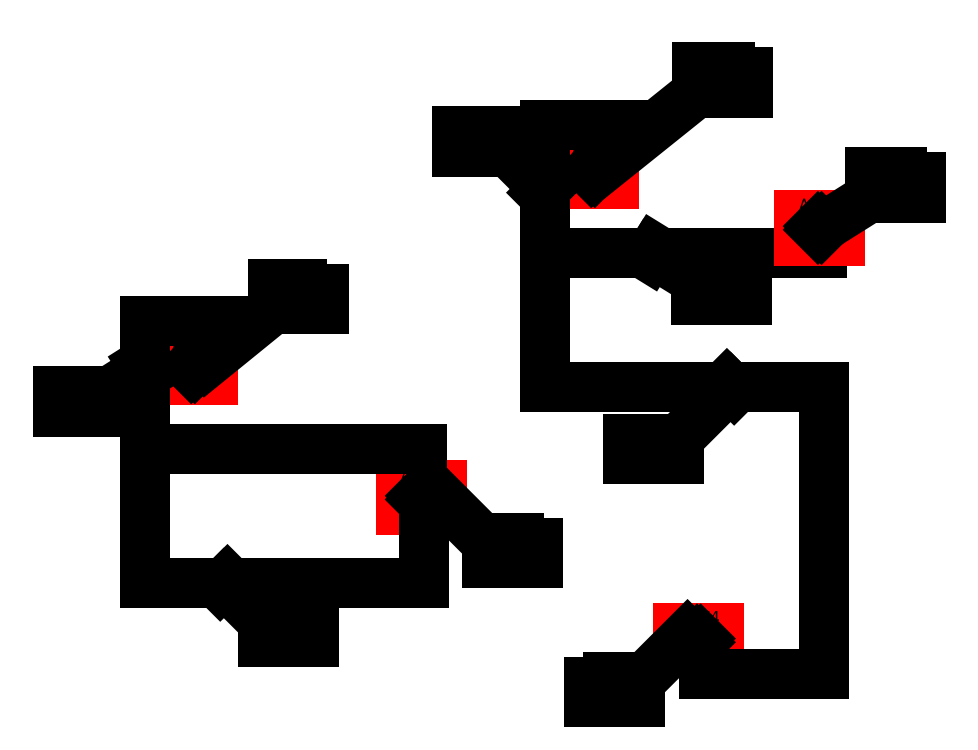
<metadata>
{"format":"dxf","ext":"dxf","renderer":"ezdxf+matplotlib","layout":"modelspace","background":"white","min_lineweight":24,"dpi":150}
</metadata>
<code>
0
SECTION
2
ENTITIES
0
INSERT
8
0
2
PS_ARK_DEVICE
10
-21.45
20
8.5
30
0
41
1
42
1
43
1
50
0
0
INSERT
8
0
2
CONNECTOR_SQUARE
10
-21.45
20
8.5
30
0
41
1
42
1
43
1
50
0
0
LINE
8
SYS_METRIC
10
-22.45
20
8.5
30
0
11
-20.45
21
8.5
31
0
0
LINE
8
SYS_METRIC
10
-21.45
20
9.5
30
0
11
-21.45
21
7.5
31
0
0
LINE
8
SYS_DEVICE_BORDER
10
-25.45
20
6
30
0
11
-25.45
21
11
31
0
0
LINE
8
SYS_DEVICE_BORDER
10
-17.45
20
6
30
0
11
-17.45
21
11
31
0
0
LINE
8
SYS_DEVICE_BORDER
10
-25.45
20
11
30
0
11
-17.45
21
11
31
0
0
LINE
8
SYS_DEVICE_BORDER
10
-25.45
20
6
30
0
11
-17.45
21
6
31
0
0
TEXT
8
EL_DEVICE_NAME
11
-21.45
21
11.75
31
0
10
-25.51
20
11.75
30
0
40
2.5
50
0
41
1
51
15
72
1
7
R2_5
1
ARK1
73
0
0
INSERT
8
0
2
PS_ARK_DEVICE
10
23.25
20
-17
30
0
41
1
42
1
43
1
50
0
0
INSERT
8
0
2
CONNECTOR_SQUARE
10
23.25
20
-17
30
0
41
1
42
1
43
1
50
0
0
LINE
8
SYS_METRIC
10
22.25
20
-17
30
0
11
24.25
21
-17
31
0
0
LINE
8
SYS_METRIC
10
23.25
20
-16
30
0
11
23.25
21
-18
31
0
0
LINE
8
SYS_DEVICE_BORDER
10
19.25
20
-19.5
30
0
11
19.25
21
-14.5
31
0
0
LINE
8
SYS_DEVICE_BORDER
10
27.25
20
-19.5
30
0
11
27.25
21
-14.5
31
0
0
LINE
8
SYS_DEVICE_BORDER
10
19.25
20
-14.5
30
0
11
27.25
21
-14.5
31
0
0
LINE
8
SYS_DEVICE_BORDER
10
19.25
20
-19.5
30
0
11
27.25
21
-19.5
31
0
0
TEXT
8
EL_DEVICE_NAME
11
23.25
21
-13.75
31
0
10
18.77
20
-13.75
30
0
40
2.5
50
0
41
1
51
15
72
1
7
R2_5
1
ARK2
73
0
0
LINE
8
0
10
-13.95
20
17.45
30
0
11
-30.85
21
17.45
31
0
0
LINE
8
0
10
-13.95
20
17.45
30
0
11
-30.85
21
17.45
31
0
0
LINE
8
0
10
-30.85
20
-7.46
30
0
11
-30.85
21
-33.65
31
0
0
LINE
8
0
10
-30.85
20
-33.65
30
0
11
23.65
21
-33.65
31
0
0
LINE
8
0
10
23.65
20
-33.65
30
0
11
23.65
21
-21.85
31
0
0
LINE
8
0
10
23.25
20
-7.46
30
0
11
-30.85
21
-7.46
31
0
0
LINE
8
0
10
-30.85
20
17.45
30
0
11
-30.85
21
-7.46
31
0
0
INSERT
8
0
2
PS_ARK_DEVICE
10
56.72
20
46.81
30
0
41
1
42
1
43
1
50
0
0
INSERT
8
0
2
CONNECTOR_SQUARE
10
56.72
20
46.81
30
0
41
1
42
1
43
1
50
0
0
LINE
8
SYS_METRIC
10
55.72
20
46.81
30
0
11
57.72
21
46.81
31
0
0
LINE
8
SYS_METRIC
10
56.72
20
47.81
30
0
11
56.72
21
45.81
31
0
0
LINE
8
SYS_DEVICE_BORDER
10
52.72
20
44.31
30
0
11
52.72
21
49.31
31
0
0
LINE
8
SYS_DEVICE_BORDER
10
60.72
20
44.31
30
0
11
60.72
21
49.31
31
0
0
LINE
8
SYS_DEVICE_BORDER
10
52.72
20
49.31
30
0
11
60.72
21
49.31
31
0
0
LINE
8
SYS_DEVICE_BORDER
10
52.72
20
44.31
30
0
11
60.72
21
44.31
31
0
0
TEXT
8
EL_DEVICE_NAME
11
56.72
21
50.06
31
0
10
52.13
20
50.06
30
0
40
2.5
50
0
41
1
51
15
72
1
7
R2_5
1
ARK3
73
0
0
INSERT
8
0
2
PS_ARK_DEVICE
10
77.37
20
-44.9
30
0
41
1
42
1
43
1
50
0
0
INSERT
8
0
2
CONNECTOR_SQUARE
10
77.37
20
-44.9
30
0
41
1
42
1
43
1
50
0
0
LINE
8
SYS_METRIC
10
76.37
20
-44.9
30
0
11
78.37
21
-44.9
31
0
0
LINE
8
SYS_METRIC
10
77.37
20
-43.9
30
0
11
77.37
21
-45.9
31
0
0
LINE
8
SYS_DEVICE_BORDER
10
73.37
20
-47.4
30
0
11
73.37
21
-42.4
31
0
0
LINE
8
SYS_DEVICE_BORDER
10
81.37
20
-47.4
30
0
11
81.37
21
-42.4
31
0
0
LINE
8
SYS_DEVICE_BORDER
10
73.37
20
-42.4
30
0
11
81.37
21
-42.4
31
0
0
LINE
8
SYS_DEVICE_BORDER
10
73.37
20
-47.4
30
0
11
81.37
21
-47.4
31
0
0
TEXT
8
EL_DEVICE_NAME
11
77.37
21
-41.65
31
0
10
72.89
20
-41.65
30
0
40
2.5
50
0
41
1
51
15
72
1
7
R2_5
1
ARK4
73
0
0
LINE
8
0
10
64.22
20
55.76
30
0
11
47.32
21
55.76
31
0
0
LINE
8
0
10
64.22
20
55.76
30
0
11
47.32
21
55.76
31
0
0
LINE
8
0
10
47.32
20
30.85
30
0
11
47.32
21
4.661
31
0
0
LINE
8
0
10
47.32
20
4.661
30
0
11
101.8
21
4.661
31
0
0
LINE
8
0
10
101.8
20
4.661
30
0
11
101.8
21
-51.38
31
0
0
LINE
8
0
10
101.4
20
30.85
30
0
11
47.32
21
30.85
31
0
0
LINE
8
0
10
47.32
20
55.76
30
0
11
47.32
21
30.85
31
0
0
LINE
8
0
10
101.8
20
-51.38
30
0
11
78.41
21
-51.38
31
0
0
INSERT
8
0
2
PS_ARK_DEVICE
10
101
20
35.7
30
0
41
1
42
1
43
1
50
0
0
INSERT
8
0
2
CONNECTOR_SQUARE
10
101
20
35.7
30
0
41
1
42
1
43
1
50
0
0
LINE
8
SYS_METRIC
10
100
20
35.7
30
0
11
102
21
35.7
31
0
0
LINE
8
SYS_METRIC
10
101
20
36.7
30
0
11
101
21
34.7
31
0
0
LINE
8
SYS_DEVICE_BORDER
10
97.02
20
33.2
30
0
11
97.02
21
38.2
31
0
0
LINE
8
SYS_DEVICE_BORDER
10
105
20
33.2
30
0
11
105
21
38.2
31
0
0
LINE
8
SYS_DEVICE_BORDER
10
97.02
20
38.2
30
0
11
105
21
38.2
31
0
0
LINE
8
SYS_DEVICE_BORDER
10
97.02
20
33.2
30
0
11
105
21
33.2
31
0
0
TEXT
8
EL_DEVICE_NAME
11
101
21
38.95
31
0
10
96.54
20
38.95
30
0
40
2.5
50
0
41
1
51
15
72
1
7
R2_5
1
ARK5
73
0
0
LINE
8
0
10
-30.85
20
8.205
30
0
11
-37.81
21
3.805
31
0
0
LINE
8
0
10
-30.32
20
7.36
30
0
11
-31.38
21
9.05
31
0
0
MTEXT
8
0
10
-42.81
20
2.805
30
0
40
2.5
41
0
71
2
1
??
7
Standard
11
1
21
0
31
0
44
0.96
0
LINE
8
0
10
-47.81
20
3.805
30
0
11
-37.81
21
3.805
31
0
0
LINE
8
0
10
-47.81
20
-0.1947
30
0
11
-37.81
21
-0.1947
31
0
0
LINE
8
0
10
-47.81
20
3.805
30
0
11
-47.81
21
-0.1947
31
0
0
LINE
8
0
10
-37.81
20
3.805
30
0
11
-37.81
21
-0.1947
31
0
0
LINE
8
0
10
-15.43
20
-33.65
30
0
11
-7.782
21
-41.29
31
0
0
LINE
8
0
10
-14.72
20
-32.94
30
0
11
-16.13
21
-34.36
31
0
0
MTEXT
8
0
10
-2.782
20
-42.29
30
0
40
2.5
41
0
71
2
1
??
7
Standard
11
1
21
0
31
0
44
0.96
0
LINE
8
0
10
-7.782
20
-41.29
30
0
11
2.218
21
-41.29
31
0
0
LINE
8
0
10
-7.782
20
-45.29
30
0
11
2.218
21
-45.29
31
0
0
LINE
8
0
10
-7.782
20
-41.29
30
0
11
-7.782
21
-45.29
31
0
0
LINE
8
0
10
2.218
20
-41.29
30
0
11
2.218
21
-45.29
31
0
0
LINE
8
0
10
47.32
20
43.31
30
0
11
40.06
21
50.56
31
0
0
LINE
8
0
10
46.61
20
42.6
30
0
11
48.02
21
44.01
31
0
0
MTEXT
8
0
10
35.06
20
53.56
30
0
40
2.5
41
0
71
2
1
??
7
Standard
11
1
21
0
31
0
44
0.96
0
LINE
8
0
10
30.06
20
54.56
30
0
11
40.06
21
54.56
31
0
0
LINE
8
0
10
30.06
20
50.56
30
0
11
40.06
21
50.56
31
0
0
LINE
8
0
10
30.06
20
54.56
30
0
11
30.06
21
50.56
31
0
0
LINE
8
0
10
40.06
20
54.56
30
0
11
40.06
21
50.56
31
0
0
LINE
8
0
10
68.15
20
30.85
30
0
11
76.76
21
25.54
31
0
0
LINE
8
0
10
68.67
20
31.7
30
0
11
67.62
21
30
31
0
0
MTEXT
8
0
10
81.76
20
24.54
30
0
40
2.5
41
0
71
2
1
??
7
Standard
11
1
21
0
31
0
44
0.96
0
LINE
8
0
10
76.76
20
25.54
30
0
11
86.76
21
25.54
31
0
0
LINE
8
0
10
76.76
20
21.54
30
0
11
86.76
21
21.54
31
0
0
LINE
8
0
10
76.76
20
25.54
30
0
11
76.76
21
21.54
31
0
0
LINE
8
0
10
86.76
20
25.54
30
0
11
86.76
21
21.54
31
0
0
LINE
8
0
10
83.58
20
4.661
30
0
11
73.47
21
-5.442
31
0
0
LINE
8
0
10
84.28
20
3.953
30
0
11
82.87
21
5.368
31
0
0
MTEXT
8
0
10
68.47
20
-6.442
30
0
40
2.5
41
0
71
2
1
??
7
Standard
11
1
21
0
31
0
44
0.96
0
LINE
8
0
10
63.47
20
-5.442
30
0
11
73.47
21
-5.442
31
0
0
LINE
8
0
10
63.47
20
-9.442
30
0
11
73.47
21
-9.442
31
0
0
LINE
8
0
10
63.47
20
-5.442
30
0
11
63.47
21
-9.442
31
0
0
LINE
8
0
10
73.47
20
-5.442
30
0
11
73.47
21
-9.442
31
0
0
LINE
8
0
10
-18.65
20
9.394
30
0
11
-5.869
21
19.79
31
0
0
LINE
8
0
10
-18.65
20
9.394
30
0
11
-18.65
21
9.394
31
0
0
MTEXT
8
0
10
-0.8686
20
22.79
30
0
40
2.5
41
0
71
2
1
??
7
Standard
11
1
21
0
31
0
44
0.96
0
LINE
8
0
10
-5.869
20
23.79
30
0
11
4.131
21
23.79
31
0
0
LINE
8
0
10
-5.869
20
19.79
30
0
11
4.131
21
19.79
31
0
0
LINE
8
0
10
-5.869
20
23.79
30
0
11
-5.869
21
19.79
31
0
0
LINE
8
0
10
4.131
20
23.79
30
0
11
4.131
21
19.79
31
0
0
MTEXT
8
0
10
-5.869
20
25.29
30
0
40
2.5
41
0
71
7
1
ARK1
7
Standard
11
1
21
0
31
0
44
0
0
LINE
8
0
10
-5.869
20
24.79
30
0
11
-5.869
21
23.79
31
0
0
LINE
8
0
10
-5.869
20
24.79
30
0
11
-0.1811
21
24.79
31
0
0
LINE
8
0
10
25.71
20
-15.61
30
0
11
35.94
21
-25.84
31
0
0
LINE
8
0
10
25.71
20
-15.61
30
0
11
25.71
21
-15.61
31
0
0
MTEXT
8
0
10
40.94
20
-26.84
30
0
40
2.5
41
0
71
2
1
??
7
Standard
11
1
21
0
31
0
44
0.96
0
LINE
8
0
10
35.94
20
-25.84
30
0
11
45.94
21
-25.84
31
0
0
LINE
8
0
10
35.94
20
-29.84
30
0
11
45.94
21
-29.84
31
0
0
LINE
8
0
10
35.94
20
-25.84
30
0
11
35.94
21
-29.84
31
0
0
LINE
8
0
10
45.94
20
-25.84
30
0
11
45.94
21
-29.84
31
0
0
MTEXT
8
0
10
35.94
20
-24.34
30
0
40
2.5
41
0
71
7
1
ARK2
7
Standard
11
1
21
0
31
0
44
0
0
LINE
8
0
10
35.94
20
-24.84
30
0
11
35.94
21
-25.84
31
0
0
LINE
8
0
10
35.94
20
-24.84
30
0
11
42.21
21
-24.84
31
0
0
LINE
8
0
10
75.18
20
-43.7
30
0
11
65.9
21
-52.98
31
0
0
LINE
8
0
10
75.18
20
-43.7
30
0
11
75.18
21
-43.7
31
0
0
MTEXT
8
0
10
60.9
20
-53.98
30
0
40
2.5
41
0
71
2
1
??
7
Standard
11
1
21
0
31
0
44
0.96
0
LINE
8
0
10
55.9
20
-52.98
30
0
11
65.9
21
-52.98
31
0
0
LINE
8
0
10
55.9
20
-56.98
30
0
11
65.9
21
-56.98
31
0
0
LINE
8
0
10
55.9
20
-52.98
30
0
11
55.9
21
-56.98
31
0
0
LINE
8
0
10
65.9
20
-52.98
30
0
11
65.9
21
-56.98
31
0
0
MTEXT
8
0
10
65.9
20
-51.48
30
0
40
2.5
41
0
71
9
1
ARK4
7
Standard
11
1
21
0
31
0
44
0
0
LINE
8
0
10
65.9
20
-51.98
30
0
11
65.9
21
-52.98
31
0
0
LINE
8
0
10
65.9
20
-51.98
30
0
11
59.62
21
-51.98
31
0
0
LINE
8
0
10
103.4
20
37.02
30
0
11
110.7
21
41.64
31
0
0
LINE
8
0
10
103.4
20
37.02
30
0
11
103.4
21
37.02
31
0
0
MTEXT
8
0
10
115.7
20
44.64
30
0
40
2.5
41
0
71
2
1
??
7
Standard
11
1
21
0
31
0
44
0.96
0
LINE
8
0
10
110.7
20
45.64
30
0
11
120.7
21
45.64
31
0
0
LINE
8
0
10
110.7
20
41.64
30
0
11
120.7
21
41.64
31
0
0
LINE
8
0
10
110.7
20
45.64
30
0
11
110.7
21
41.64
31
0
0
LINE
8
0
10
120.7
20
45.64
30
0
11
120.7
21
41.64
31
0
0
MTEXT
8
0
10
110.7
20
47.14
30
0
40
2.5
41
0
71
7
1
ARK5
7
Standard
11
1
21
0
31
0
44
0
0
LINE
8
0
10
110.7
20
46.64
30
0
11
110.7
21
45.64
31
0
0
LINE
8
0
10
110.7
20
46.64
30
0
11
117
21
46.64
31
0
0
LINE
8
0
10
59.61
20
48.19
30
0
11
77.03
21
62.16
31
0
0
LINE
8
0
10
59.61
20
48.19
30
0
11
59.61
21
48.19
31
0
0
MTEXT
8
0
10
82.03
20
65.16
30
0
40
2.5
41
0
71
2
1
??
7
Standard
11
1
21
0
31
0
44
0.96
0
LINE
8
0
10
77.03
20
66.16
30
0
11
87.03
21
66.16
31
0
0
LINE
8
0
10
77.03
20
62.16
30
0
11
87.03
21
62.16
31
0
0
LINE
8
0
10
77.03
20
66.16
30
0
11
77.03
21
62.16
31
0
0
LINE
8
0
10
87.03
20
66.16
30
0
11
87.03
21
62.16
31
0
0
MTEXT
8
0
10
77.03
20
67.66
30
0
40
2.5
41
0
71
7
1
ARK3
7
Standard
11
1
21
0
31
0
44
0
0
LINE
8
0
10
77.03
20
67.16
30
0
11
77.03
21
66.16
31
0
0
LINE
8
0
10
77.03
20
67.16
30
0
11
83.45
21
67.16
31
0
0
ENDSEC
0
EOF

</code>
